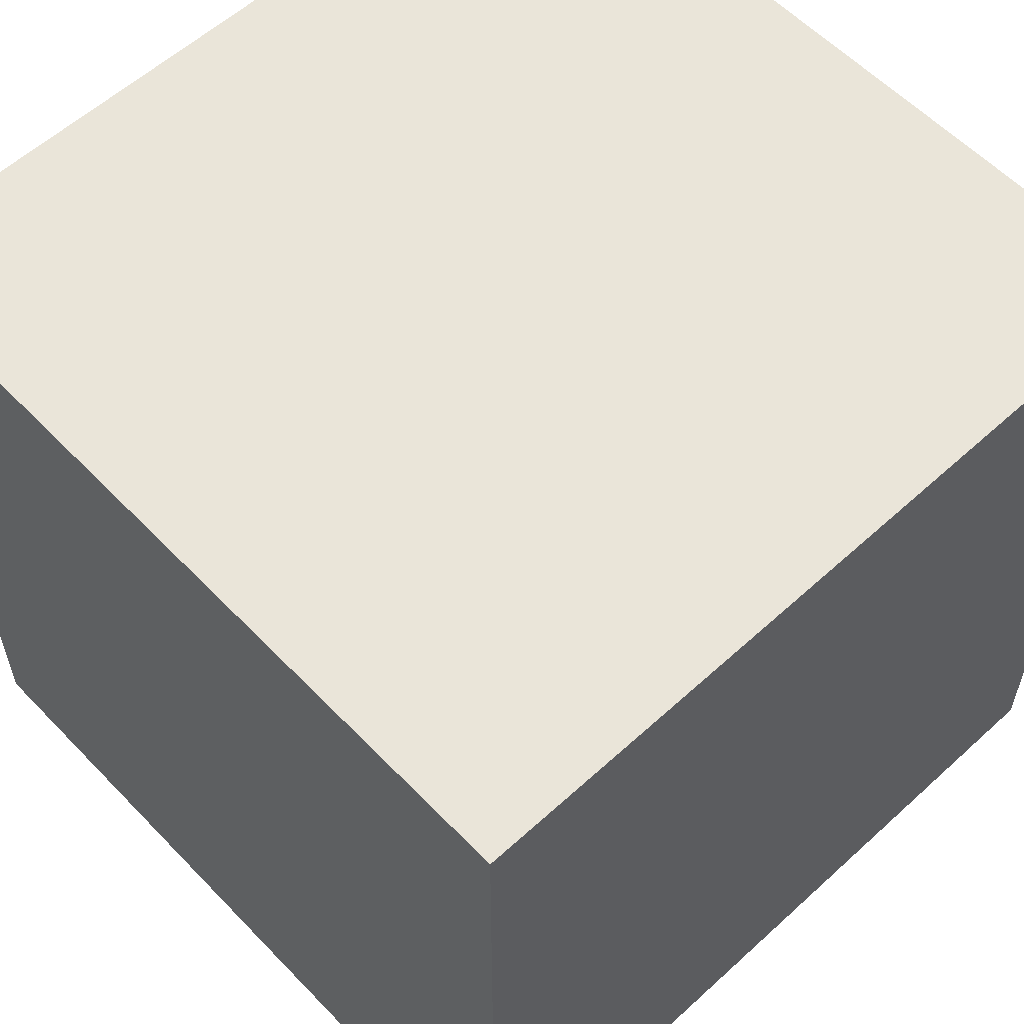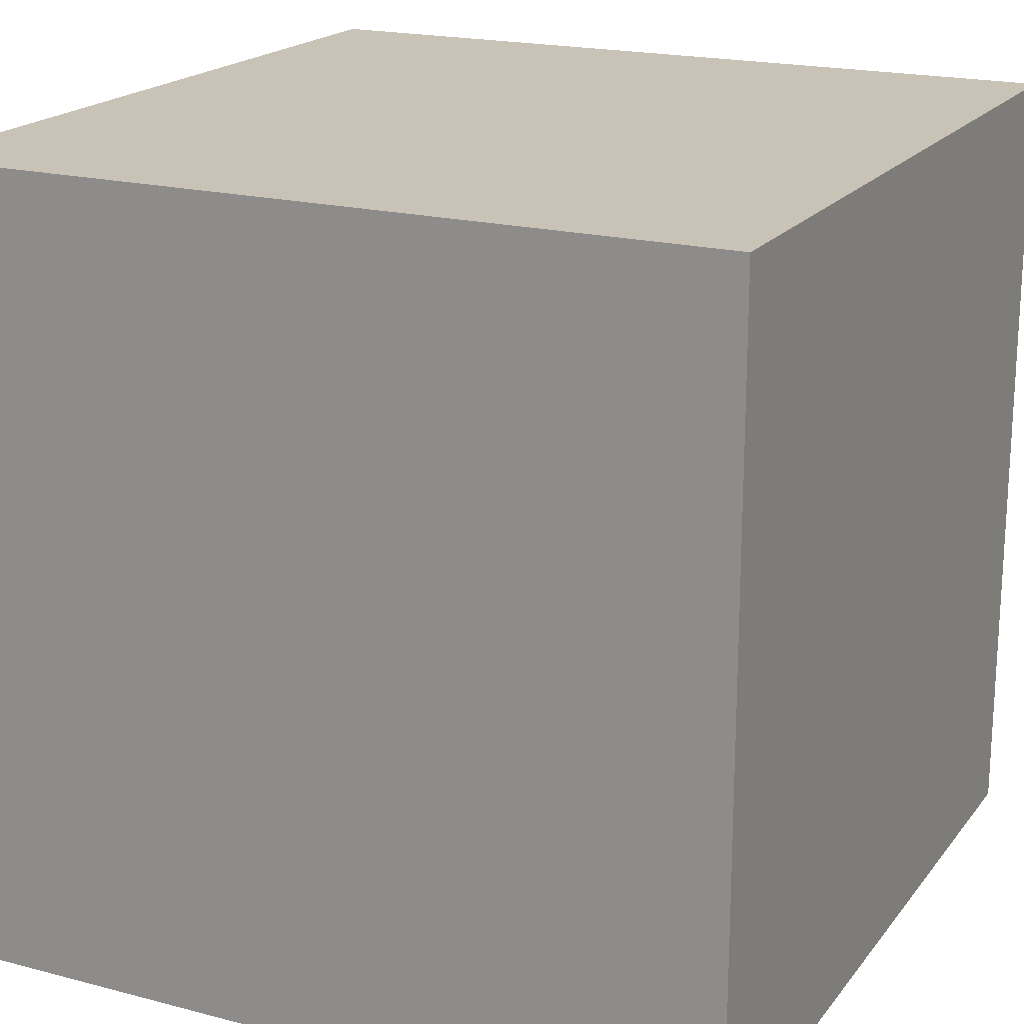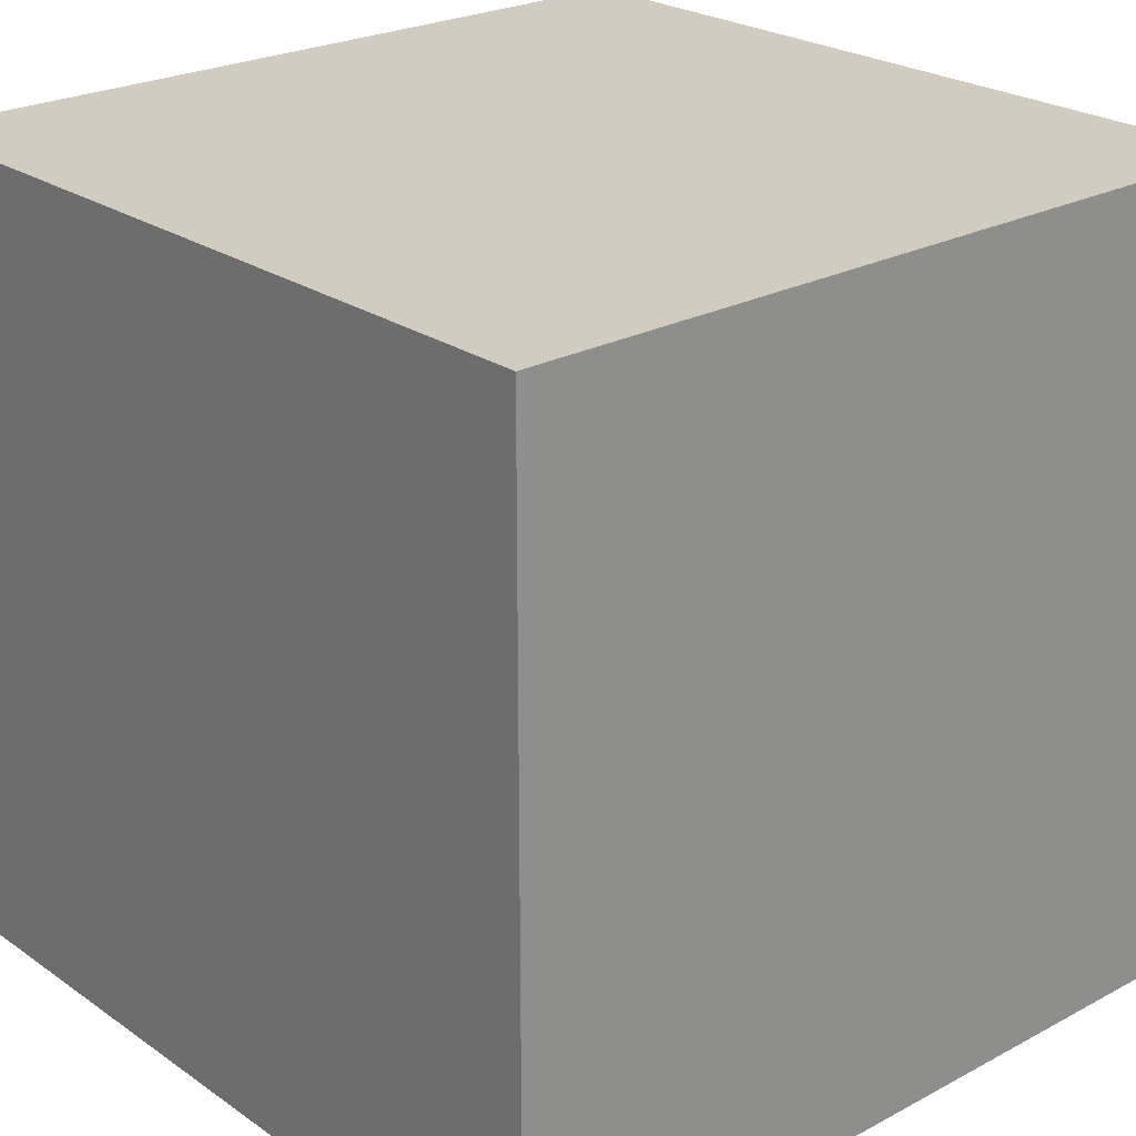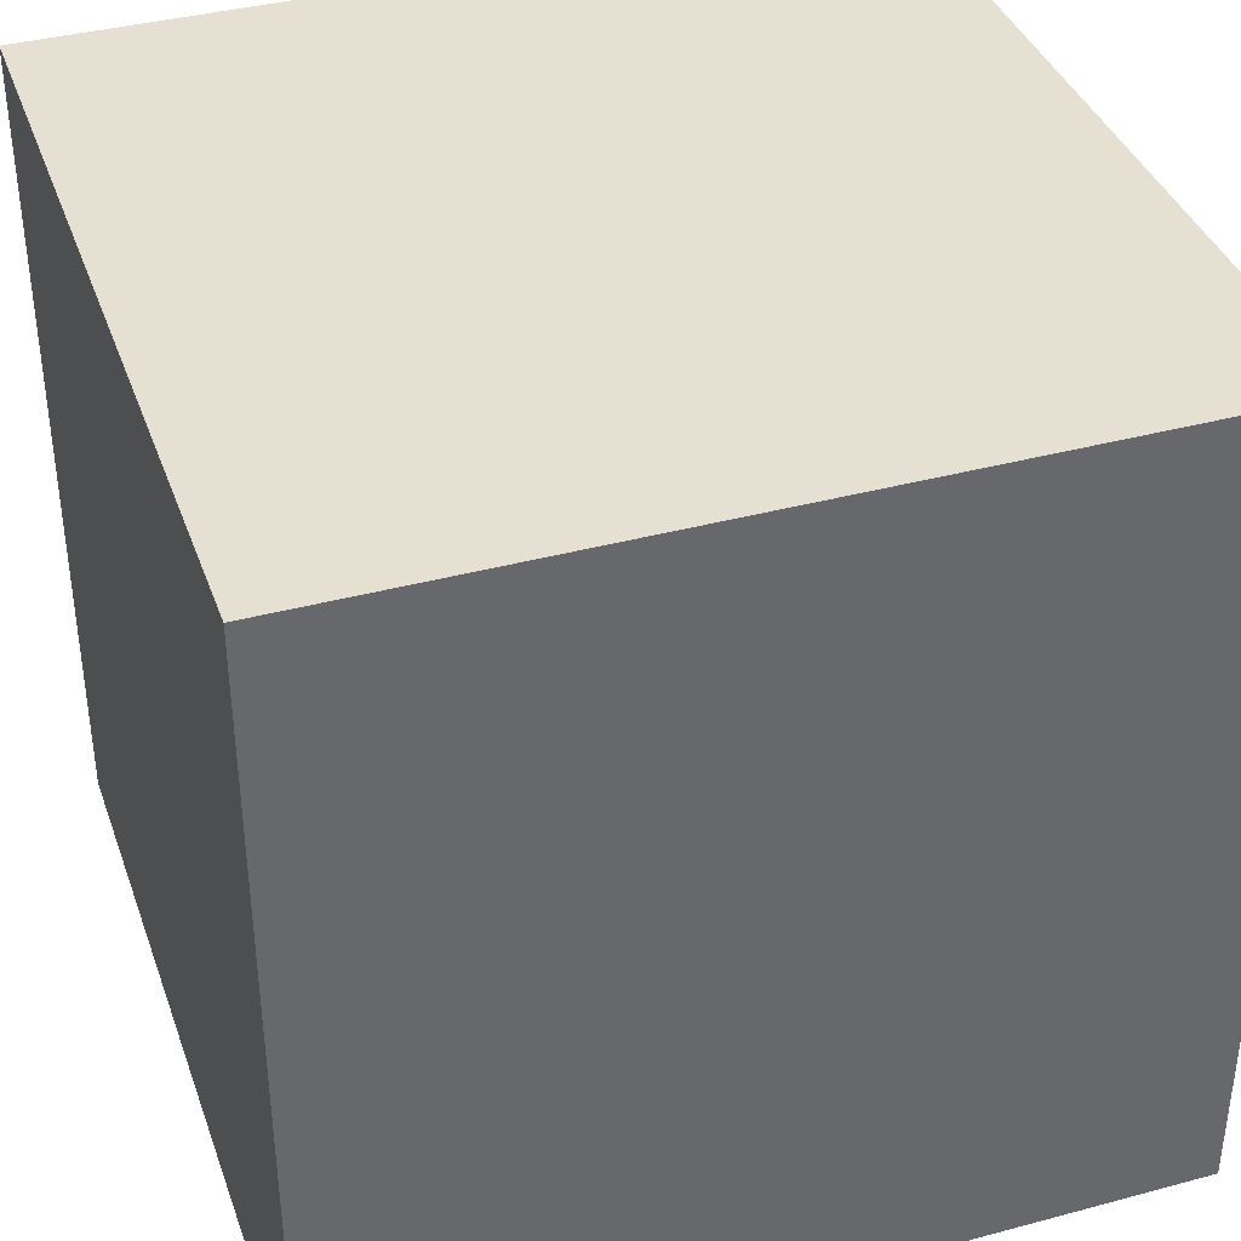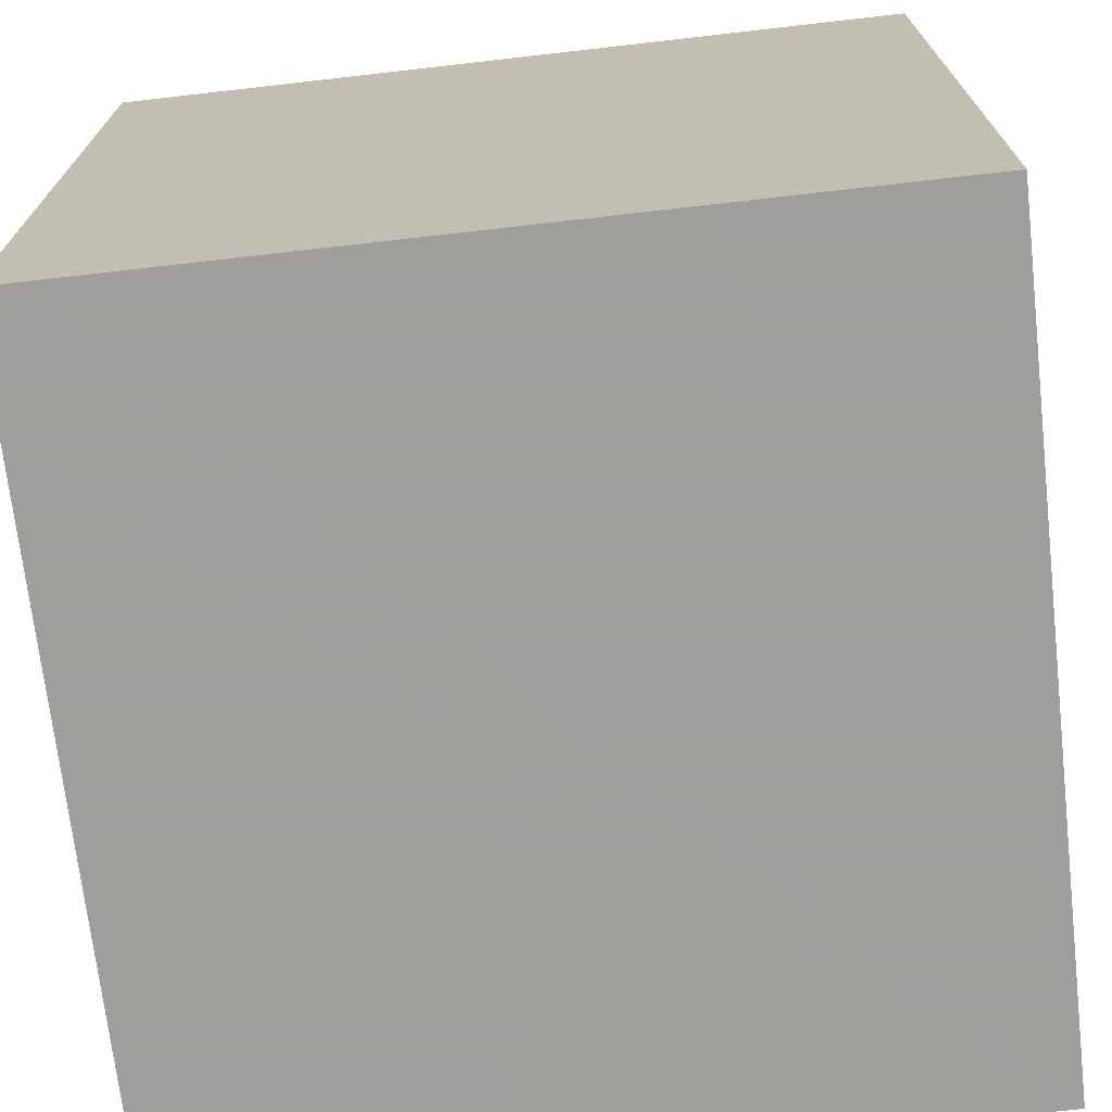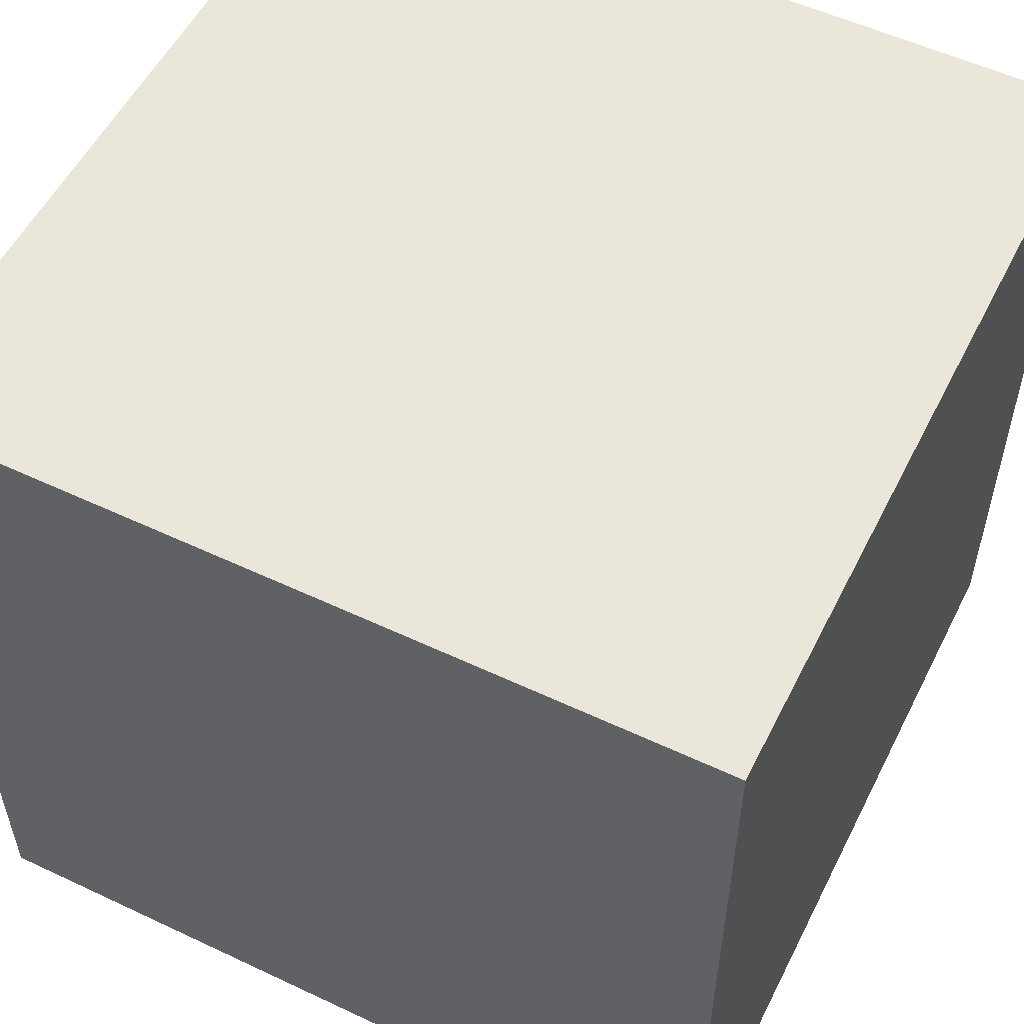
<metadata>
{"format":"obj","ext":"obj","renderer":"f3d","projection":"perspective","resolution":1024,"background":"white","views":[{"elev":58.3,"azim":-133.3,"up":"+Z"},{"elev":19.4,"azim":26.1,"up":"+Y"},{"elev":24.2,"azim":48.6,"up":"+Y"},{"elev":38.4,"azim":-18.7,"up":"+Y"},{"elev":-71.1,"azim":96.5,"up":"+Y"},{"elev":54.7,"azim":26.5,"up":"+Y"}]}
</metadata>
<code>
v -0.5 -0.5 -0.5
v  0.5 -0.5 -0.5
v -0.5  0.5 -0.5
v  0.5  0.5 -0.5
v -0.5 -0.5 0.5
v  0.5 -0.5 0.5
v -0.5  0.5 0.5
v  0.5  0.5 0.5
f 1 2 6 5
f 5 6 8 7
f 4 3 7 8
f 1 5 7 3
f 6 2 4 8
f 1 3 4 2

</code>
